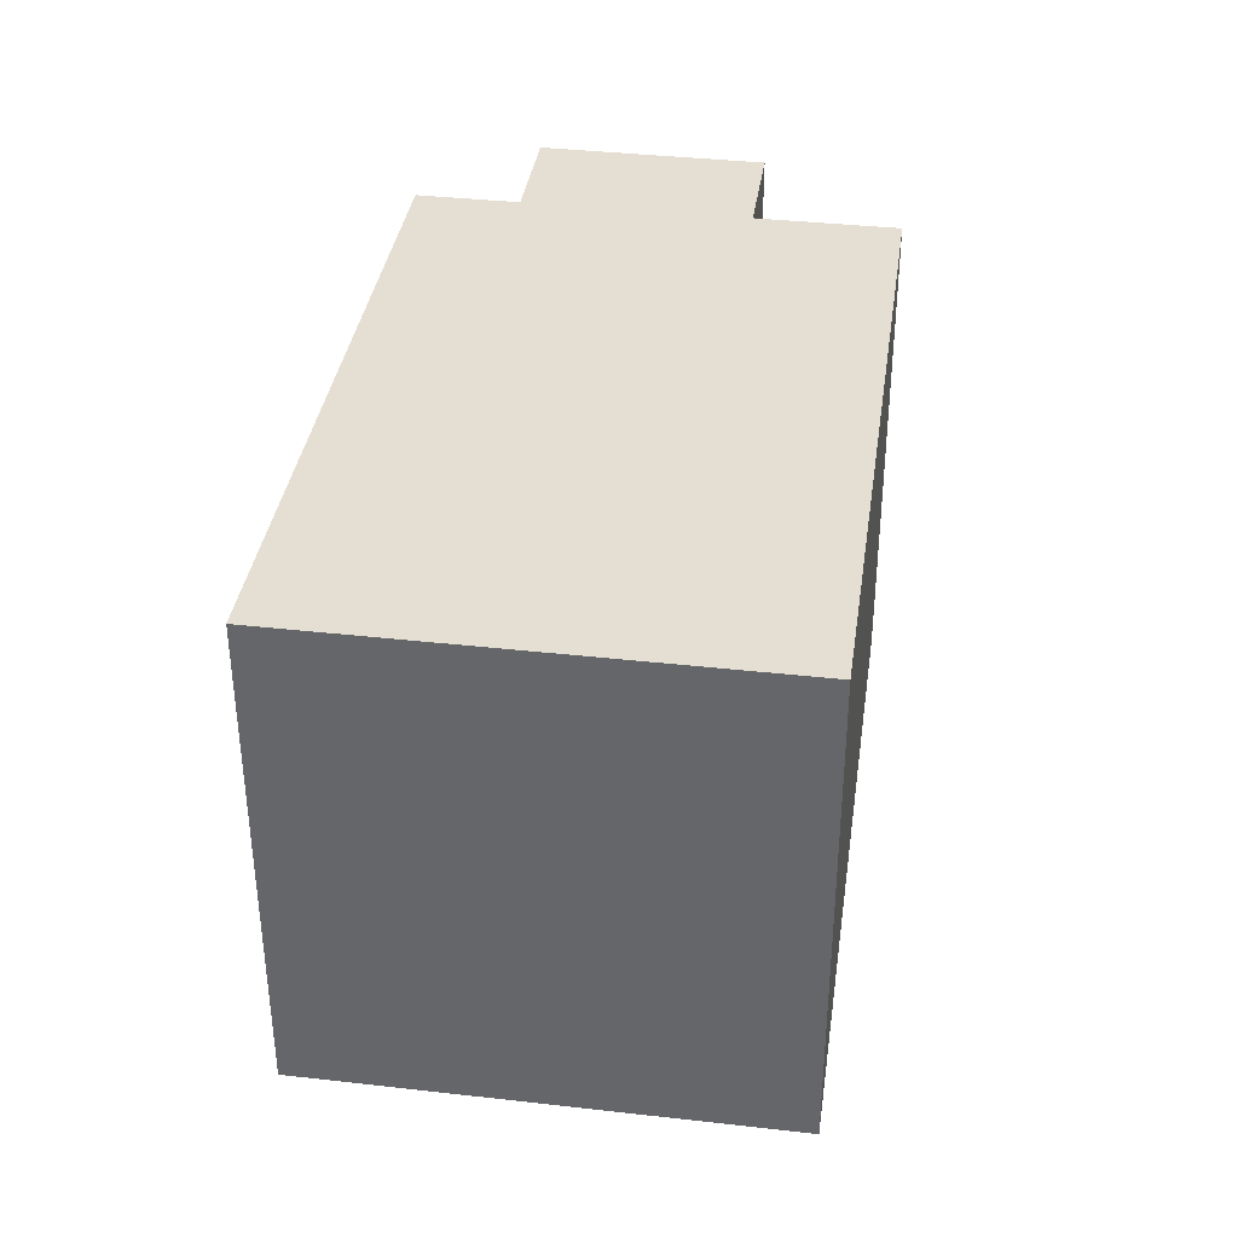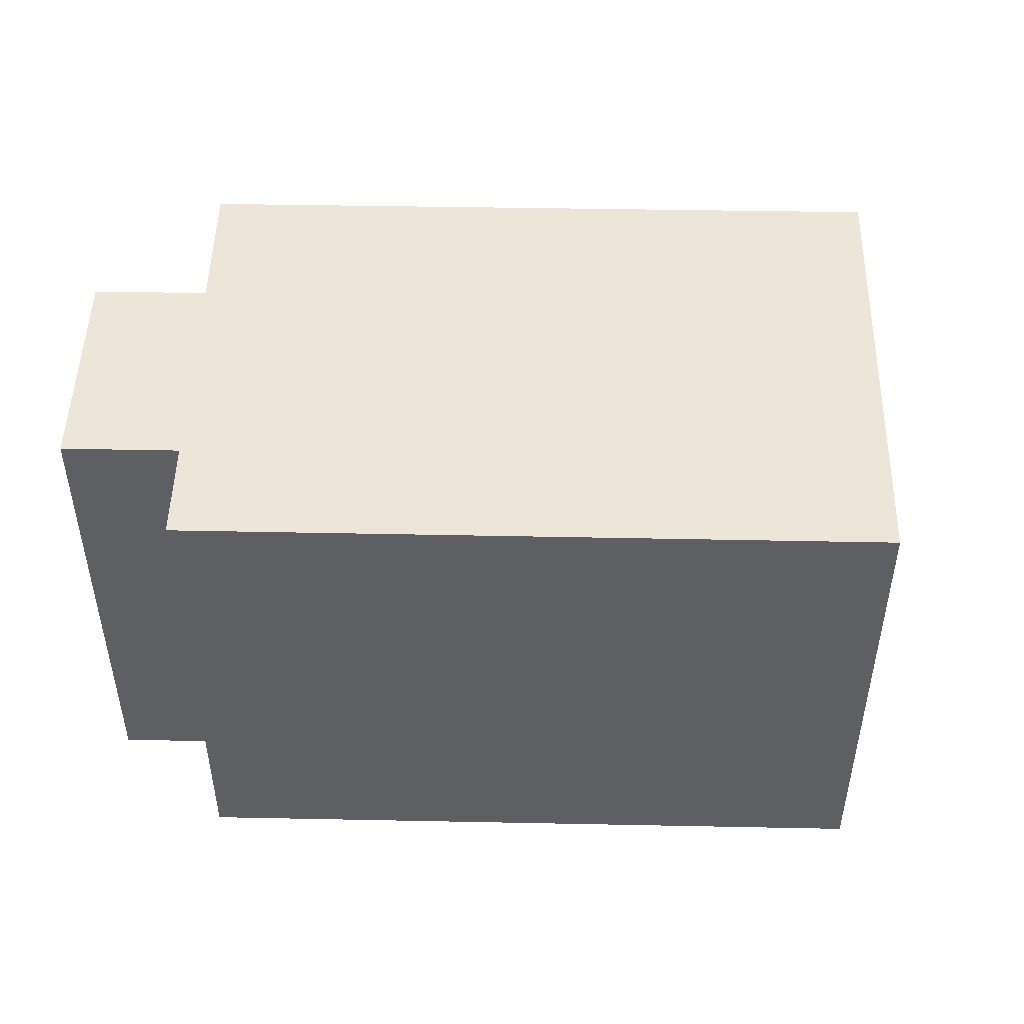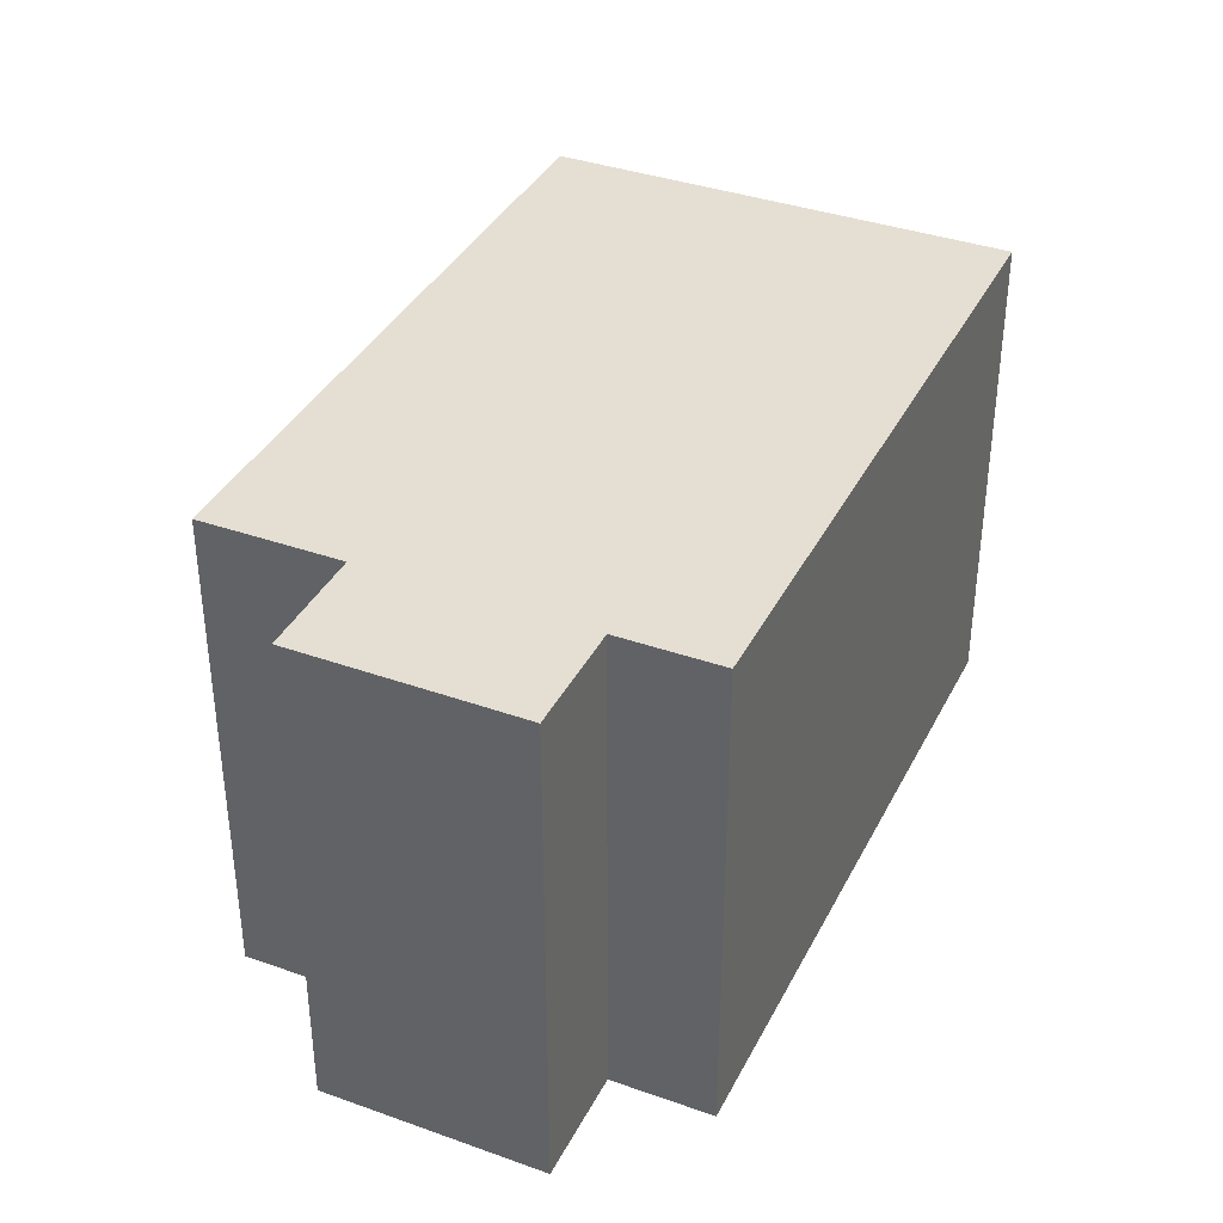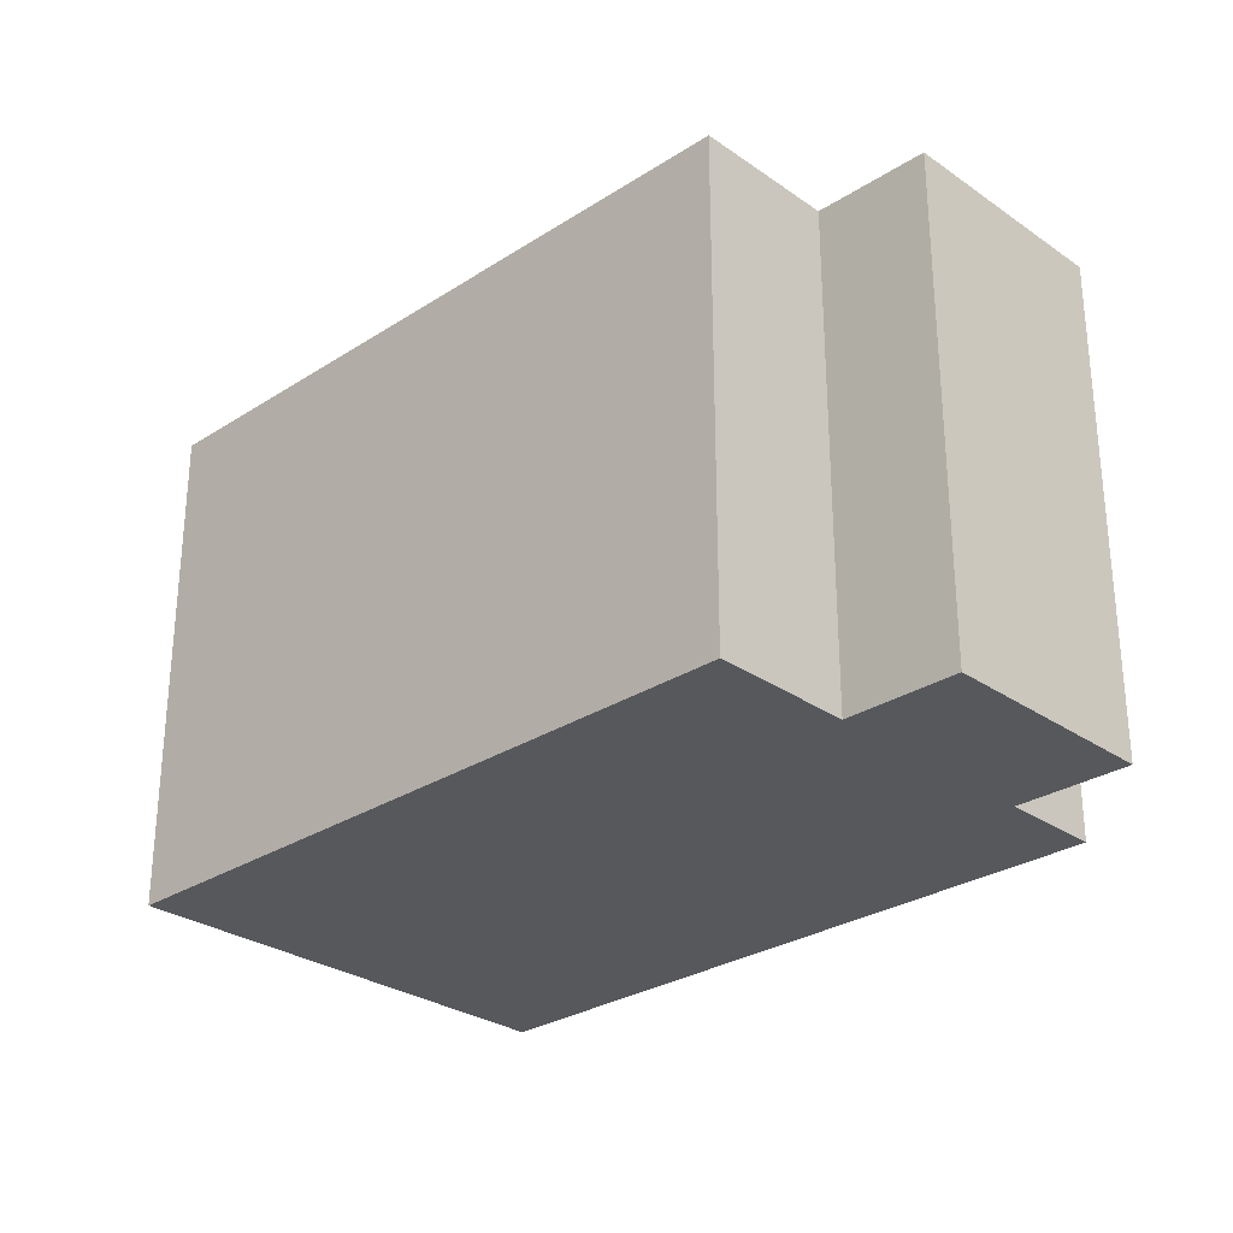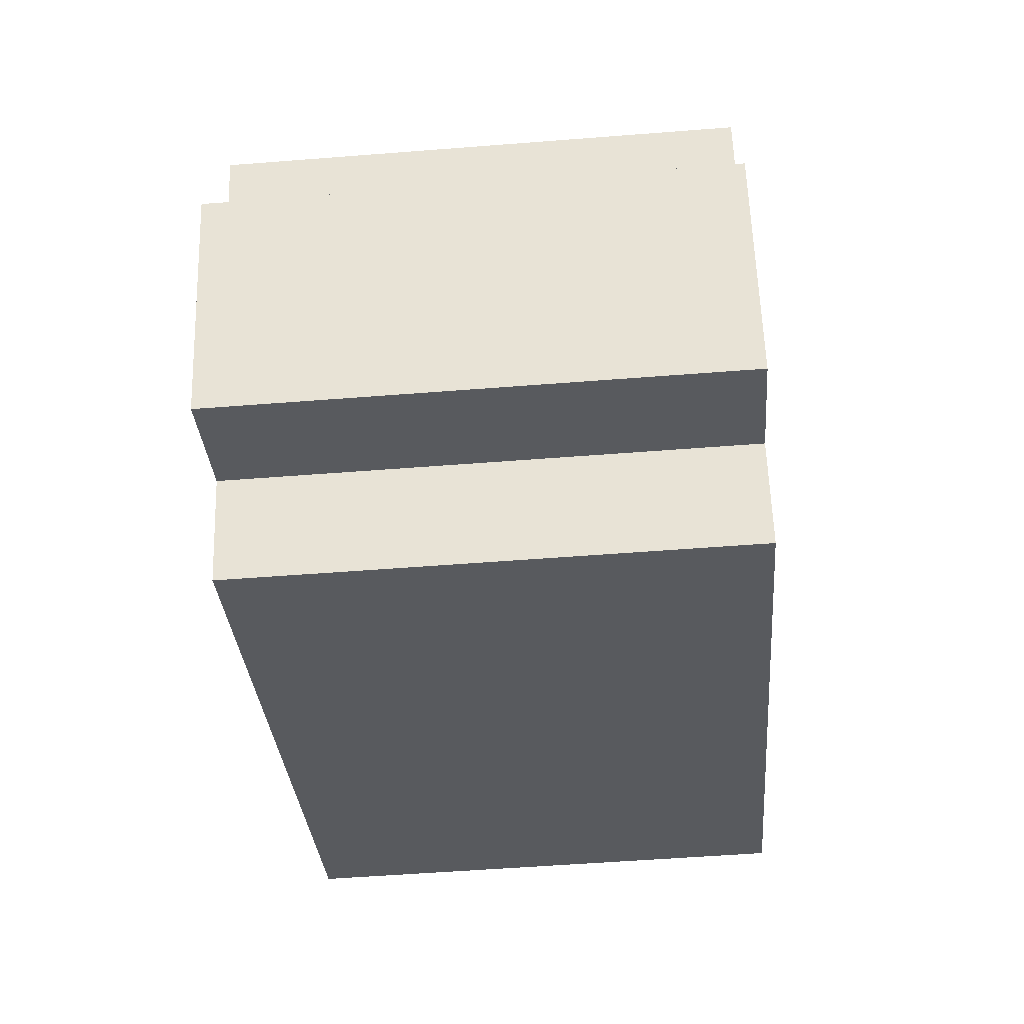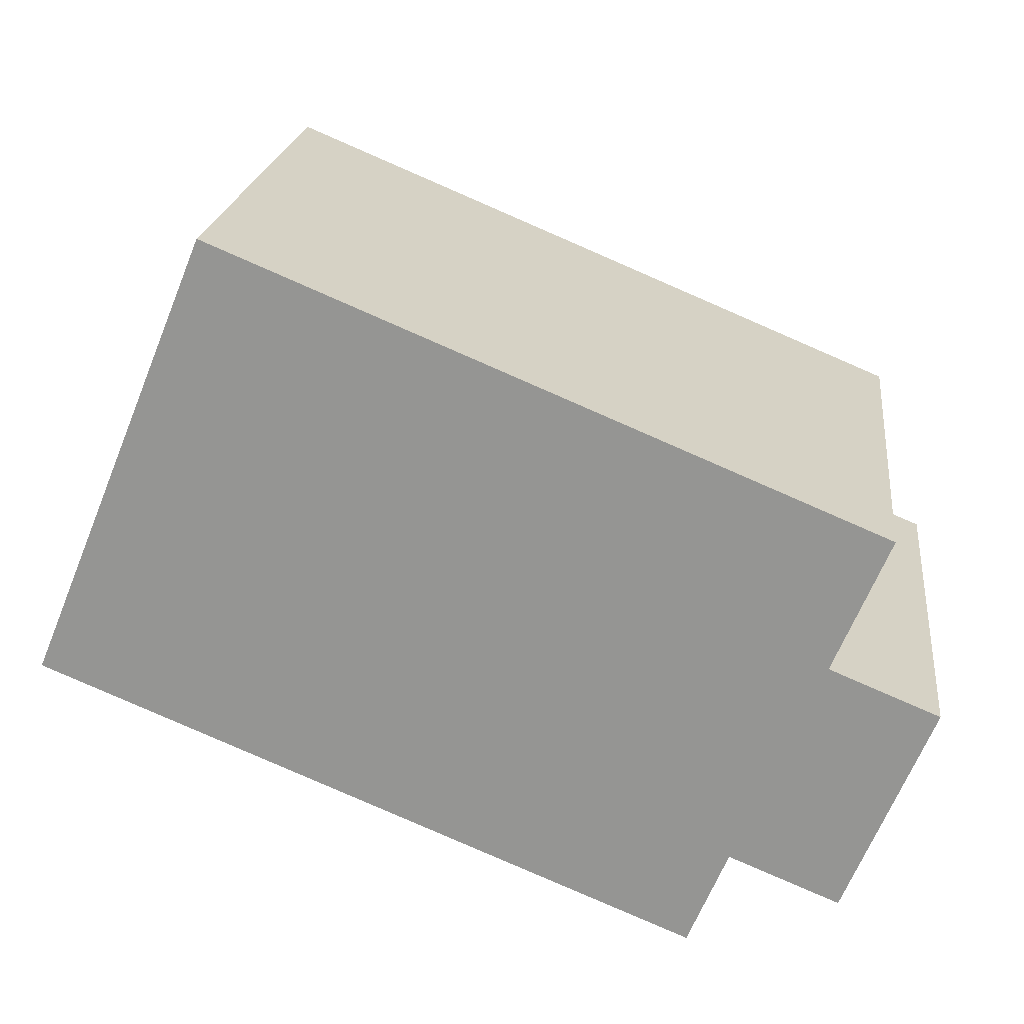
<metadata>
{"format":"obj","ext":"obj","renderer":"f3d","projection":"perspective","resolution":1024,"background":"white","views":[{"elev":37.1,"azim":-59.4,"up":"+Y"},{"elev":48.8,"azim":-156.4,"up":"+Y"},{"elev":37.2,"azim":136.8,"up":"+Y"},{"elev":-28.7,"azim":66.3,"up":"+Y"},{"elev":-53.6,"azim":94.8,"up":"+Z"},{"elev":21.5,"azim":6.9,"up":"+Z"}]}
</metadata>
<code>
v  2.523 6.948 6.154
v  9.044 6.948 -3.714
v  0 6.948 4.254e-16
v  9.597 6.948 -2.373
v  11.12 6.948 -2.998
v  11.52 6.948 -2.022
v  12.13 6.948 -0.503
v  10.81 6.948 0.559
v  11.57 6.948 2.413
v  12.31 6.948 -0.061
v  12.31 3.735e-18 -0.061
v  11.12 1.836e-16 -2.998
v  12.13 3.08e-17 -0.503
v  11.52 1.238e-16 -2.022
v  9.597 1.453e-16 -2.373
v  9.044 2.274e-16 -3.714
v  11.57 -1.478e-16 2.413
v  10.81 -3.423e-17 0.559
v  0 0 0
v  2.523 -3.768e-16 6.154
g defaultobject
f 1 2 3
f 2 1 4
f 4 1 5
f 5 1 6
f 6 1 7
f 7 1 8
f 8 1 9
f 10 7 8
f 11 7 10
f 7 11 6
f 6 11 5
f 5 11 12
f 12 11 13
f 12 13 14
f 15 2 4
f 2 15 16
f 17 8 9
f 8 17 18
f 12 4 5
f 4 12 15
f 16 3 2
f 3 16 19
f 19 1 3
f 1 19 20
f 20 9 1
f 9 20 17
f 18 10 8
f 10 18 11
f 13 18 14
f 18 13 11
f 16 20 19
f 20 16 15
f 20 15 17
f 17 15 18
f 18 15 12
f 18 12 14

</code>
